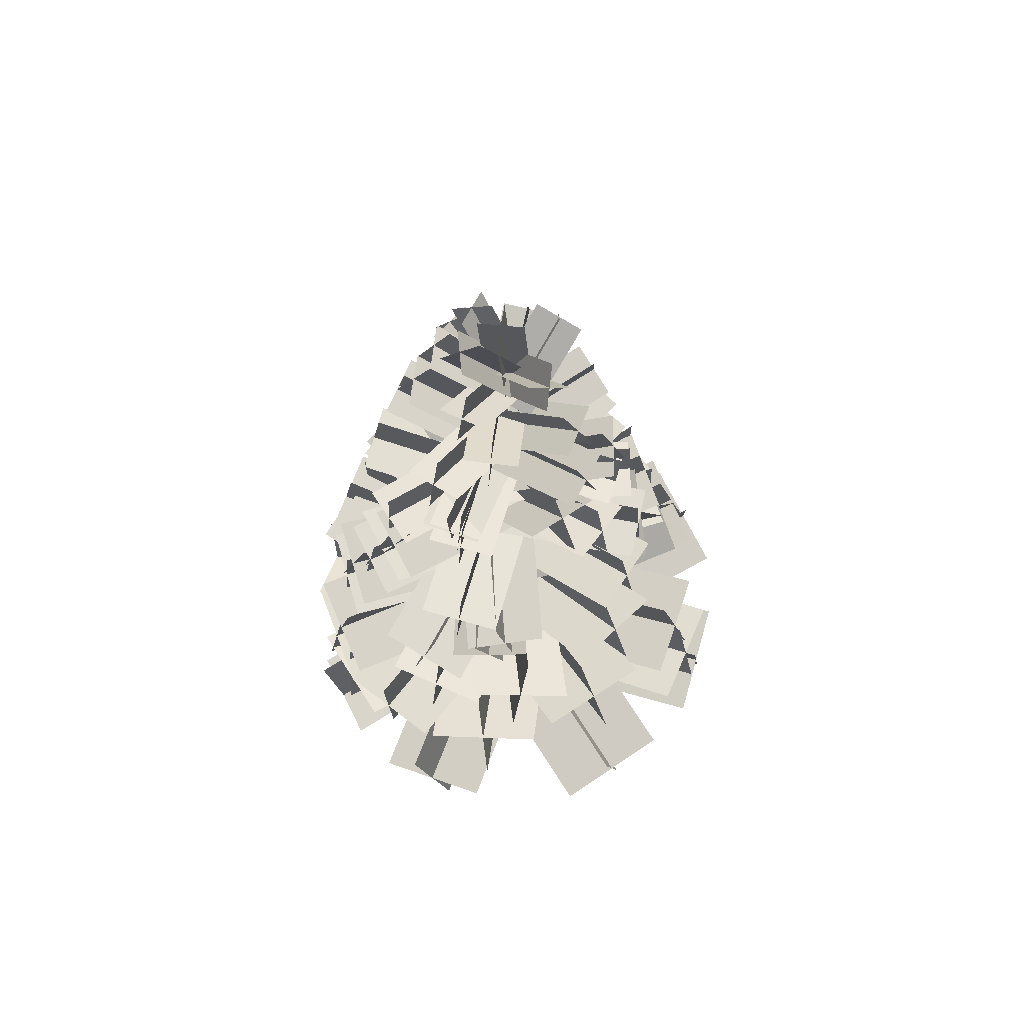
<metadata>
{"format":"obj","ext":"obj","renderer":"f3d","projection":"perspective","resolution":1024,"background":"white","views":[{"elev":65.0,"azim":9.5,"up":"+Z"}]}
</metadata>
<code>
v  25.24 -0.4647 0.087
v  7.139 17.64 0.087
v  6.222 9.63 26.96
v  16.2 -0.4647 28.49
v  -10.96 -0.4647 0.087
v  -3.756 -0.4647 25.43
v  7.139 -18.57 0.087
v  6.222 -10.56 26.96
v  10.5 -10.13 485.9
v  7.783 -7.5 485.2
v  5.087 -10.25 485.3
v  7.802 -12.89 486
v  6.59 8.674 78.44
v  15.76 -0.5781 79.97
v  -2.582 -0.6243 77.21
v  6.592 -9.876 78.73
v  7.279 9.323 129.8
v  15.63 0.8292 130.9
v  -1.073 0.9103 128.2
v  7.277 -7.584 129.3
v  6.718 3.761 180.7
v  14.25 -3.939 181.5
v  -0.8184 -3.788 179
v  6.716 -11.49 179.8
v  6.788 1.353 231.3
v  13.52 -5.496 232.2
v  0.0525 -5.432 230.1
v  6.786 -12.28 230.9
v  6.853 -1.107 282.8
v  12.76 -7.188 283.1
v  0.9488 -6.942 281
v  6.859 -13.02 281.3
v  5.047 -12.83 332.9
v  10.16 -18.06 333.4
v  -0.0654 -17.96 331.7
v  5.046 -23.18 332.3
v  6.385 -8.938 383.7
v  10.7 -13.3 384.4
v  2.072 -13.3 383
v  6.385 -17.66 383.7
v  5.836 -14.43 434.3
v  9.344 -17.95 434.9
v  2.331 -17.99 433.9
v  5.838 -21.51 434.5
g Pine1
f 1 2 3 4
f 2 5 6 3
f 5 7 8 6
f 7 1 4 8
f 9 10 11 12
f 4 3 13 14
f 3 6 15 13
f 6 8 16 15
f 8 4 14 16
f 14 13 17 18
f 13 15 19 17
f 15 16 20 19
f 16 14 18 20
f 18 17 21 22
f 17 19 23 21
f 19 20 24 23
f 20 18 22 24
f 22 21 25 26
f 21 23 27 25
f 23 24 28 27
f 24 22 26 28
f 26 25 29 30
f 25 27 31 29
f 27 28 32 31
f 28 26 30 32
f 30 29 33 34
f 29 31 35 33
f 31 32 36 35
f 32 30 34 36
f 34 33 37 38
f 33 35 39 37
f 35 36 40 39
f 36 34 38 40
f 38 37 41 42
f 37 39 43 41
f 39 40 44 43
f 40 38 42 44
f 42 41 10 9
f 41 43 11 10
f 43 44 12 11
f 44 42 9 12
v  5.256 16.28 81.18
v  -1.918 -3.934 148.7
v  93.2 -106.8 128
v  100.4 -86.63 60.48
v  27.66 28.31 124.3
v  -24.33 -15.97 105.5
v  70.79 -118.9 84.83
v  122.8 -74.59 103.6
v  7.781 -6.788 294.9
v  9.77 -9.337 340.6
v  -74.44 26.47 346.3
v  -76.43 29.01 300.5
v  -0.2317 -29.12 317
v  17.78 13 318.5
v  -66.43 48.8 324.2
v  -84.44 6.678 322.6
v  9.628 12.92 63.27
v  17.82 -0.9954 134.3
v  -46.73 125.5 166.5
v  -54.92 139.4 95.51
v  -18.64 -10.68 99.24
v  46.1 22.6 98.29
v  -18.45 149.1 130.5
v  -83.19 115.8 131.5
v  -3.272 3.339 234.9
v  14.02 -2.312 284.7
v  -74.66 -55.12 309.5
v  -91.95 -49.47 259.7
v  17.12 -22.33 253.2
v  -6.366 23.36 266.5
v  -95.05 -29.45 291.3
v  -71.56 -75.14 277.9
v  11.84 8.742 74.85
v  5.919 -5.091 144.7
v  64.69 121.7 174.8
v  70.61 135.6 104.9
v  -23.57 16.81 110
v  41.33 -13.16 109.6
v  100.1 113.7 139.7
v  35.2 143.6 140.1
v  7.512 -9.134 390.4
v  9.421 -18.27 423.8
v  -21.7 41.01 441.8
v  -23.61 50.14 408.4
v  -6.991 -21.44 405.9
v  23.92 -5.959 408.3
v  -7.198 53.32 426.3
v  -38.11 37.83 423.8
v  9.842 12.67 85.93
v  22.72 -1.731 153.4
v  -57.03 107.1 191.9
v  -69.91 121.6 124.4
v  -11.86 -15.46 120.6
v  44.42 26.4 118.8
v  -35.33 135.3 157.2
v  -91.61 93.42 159
v  14.07 15.3 81.18
v  -6.606 9.585 148.7
v  -36.34 -127.4 128
v  -15.67 -121.6 60.48
v  36.78 3.847 124.3
v  -29.32 21.04 105.5
v  -59.05 -115.9 84.83
v  7.039 -133.1 103.6
v  3.28 -13.47 310
v  0.4414 -15.02 354.4
v  89.17 -20.33 359.9
v  92 -18.78 315.5
v  3.138 7.966 333.1
v  0.5834 -36.45 331.3
v  89.31 -41.77 336.8
v  91.86 2.652 338.5
v  8.774 -0.4959 82.83
v  -0.84 25.3 145.2
v  4.117 -100.4 198
v  13.73 -126.2 135.6
v  37.7 15.39 118
v  -29.77 9.409 110.1
v  -24.81 -116.3 162.8
v  42.66 -110.3 170.7
v  5.276 12.35 109.2
v  18.02 12.45 175.5
v  -95.96 -56.62 197.5
v  -108.7 -56.72 131.2
v  28.61 -16.62 139.1
v  -5.318 41.42 145.5
v  -119.3 -27.65 167.5
v  -85.37 -85.69 161.1
v  7.69 9.174 91.9
v  10.43 17.01 158.3
v  -89.76 -70.44 172.7
v  -92.5 -78.27 106.4
v  31.17 -11.91 127.1
v  -13.06 38.09 123
v  -113.2 -49.35 137.5
v  -69.01 -99.36 141.6
v  6.522 -11.82 367.2
v  8.771 -13.08 405.7
v  -37.69 48.41 410.4
v  -39.94 49.67 371.9
v  -7.731 -24.11 386.9
v  23.02 -0.7907 385.9
v  -23.44 60.7 390.6
v  -54.19 37.38 391.6
v  5.783 -16.76 473.3
v  5.143 3.194 489.1
v  34.66 -21.96 522.1
v  35.3 -41.92 506.3
v  15.83 -2.001 475.6
v  -4.904 -11.57 486.8
v  24.61 -36.73 519.8
v  45.34 -27.16 508.6
v  6.787 -0.7701 485.9
v  13.15 -24.5 482.5
v  -10.79 -36.88 524.1
v  -17.15 -13.15 527.5
v  -0.4157 -14.48 477.6
v  20.35 -10.78 490.7
v  -3.59 -23.17 532.3
v  -24.36 -26.87 519.3
v  9.524 11.63 137.8
v  16.3 -6.903 198.9
v  -37.43 103 238.2
v  -44.21 121.6 177.1
v  -16.07 -11.46 167.4
v  41.9 16.18 169.3
v  -11.84 126.1 208.6
v  -69.81 98.47 206.7
v  5.351 11.05 143.4
v  2.699 7.772 206.9
v  -58.71 -103.3 198.6
v  -56.06 -100 135.1
v  31.84 -5.994 175.5
v  -23.79 24.82 174.8
v  -85.2 -86.26 166.5
v  -29.57 -117.1 167.2
v  -0.0698 12.18 158.2
v  14.65 3.502 218.8
v  -87.03 -69.32 233.1
v  -101.7 -60.64 172.5
v  24.32 -17.46 180.8
v  -9.741 33.14 196.3
v  -111.4 -39.68 210.6
v  -77.36 -90.28 195
v  4.458 8.571 154.6
v  17.11 1.851 215.2
v  -102.7 22.49 242.5
v  -115.3 29.21 181.9
v  5.029 -25.31 182.7
v  16.54 35.74 187.1
v  -103.2 56.37 214.4
v  -114.7 -4.677 210
v  9.568 3.679 160
v  5.904 -11.63 219.6
v  44.68 101.1 250.9
v  48.34 116.4 191.4
v  -21.45 5.861 190.5
v  36.92 -13.82 189.1
v  75.7 98.89 220.4
v  17.32 118.6 221.9
v  9.553 3.416 165.8
v  6.068 -11.59 224.8
v  44.28 100.1 255.4
v  47.76 115.1 196.4
v  -21.08 5.592 196
v  36.7 -13.77 194.5
v  74.91 97.88 225.2
v  17.12 117.2 226.7
v  -1.252 -3.246 172.9
v  4.988 16.56 229.5
v  35.75 -94.54 264.9
v  29.51 -114.3 208.3
v  30.86 12.96 195.8
v  -27.12 0.3545 206.6
v  3.64 -110.7 242
v  61.62 -98.14 231.2
v  9.618 2.386 478.4
v  9.806 -23.04 479.6
v  4.97 -20.55 530.3
v  4.782 4.871 529
v  -2.959 -10.48 477.8
v  22.38 -10.17 480.2
v  17.55 -7.688 530.8
v  -7.795 -7.995 528.4
v  10.41 6.149 182.7
v  18.13 -10.14 238.9
v  -32.34 90.22 274.9
v  -40.06 106.5 218.7
v  -12.11 -15.19 210.6
v  40.65 11.2 211
v  -9.819 111.6 247
v  -62.58 85.18 246.6
v  3.946 0.9514 188.3
v  8.188 10.04 245.7
v  -19.76 -101.5 265.4
v  -24 -110.6 208
v  34.31 -1.746 216
v  -22.17 12.73 217.9
v  -50.12 -98.81 237.6
v  6.36 -113.3 235.7
v  -0.4417 -7.286 467.5
v  21.91 -9.63 480.8
v  -2.285 6.294 524.3
v  -24.64 8.638 511
v  7.731 -20.84 477
v  13.74 3.922 471.3
v  -10.46 19.85 514.8
v  -16.46 -4.914 520.5
v  11.15 7.391 186.4
v  12.2 -0.5937 242.9
v  -95.65 35.75 250
v  -96.7 43.73 193.6
v  2.435 -23.33 211.1
v  20.92 30.13 218.3
v  -86.93 66.47 225.4
v  -105.4 13.01 218.2
v  10.88 4.12 205.4
v  10.28 -10.58 259.8
v  10.93 98.24 289.3
v  11.53 112.9 234.8
v  -17.6 -2.995 232.4
v  38.76 -3.465 232.9
v  39.41 105.4 262.3
v  -16.95 105.8 261.8
v  5.675 7.068 211.5
v  10.48 3.209 266.9
v  -89.49 -45.68 272.2
v  -94.29 -41.82 216.8
v  20.14 -19.81 236.4
v  -3.976 30.09 242
v  -103.9 -18.8 247.3
v  -79.83 -68.7 241.7
v  10.13 8.191 218.4
v  10.6 -11.43 269.9
v  -72.32 55.98 296.3
v  -72.79 75.6 244.9
v  -7.737 -21.04 236.9
v  28.47 17.81 251.4
v  -54.45 85.21 277.9
v  -90.66 46.36 263.4
v  12.95 2.162 223.8
v  -13.07 -17.37 267.4
v  77.5 -6 326.6
v  103.5 13.53 283
v  -7.652 17.62 252.4
v  7.522 -32.82 238.8
v  98.1 -21.46 298
v  82.92 28.99 311.5
v  6.219 2.296 228
v  11.42 -11.68 279.6
v  -45.34 74.8 308.7
v  -50.54 88.77 257.1
v  -13.85 -19.03 252.2
v  31.48 9.646 255.4
v  -25.28 96.12 284.5
v  -70.61 67.45 281.3
v  -5.812 0.6441 235
v  9.178 0.2723 285.9
v  -21.78 -100.9 294.3
v  -36.77 -100.5 243.4
v  25.94 -7.557 253.3
v  -22.57 8.473 267.7
v  -53.52 -92.71 276.1
v  -5.02 -108.7 261.7
v  6.45 3.516 240.6
v  7.169 -14.84 289.7
v  -75.26 45.42 313.4
v  -75.97 63.78 264.3
v  -9.38 -25.04 258.1
v  23 13.72 272.2
v  -59.43 73.98 295.9
v  -91.81 35.22 281.9
v  2.037 -9.527 244.8
v  0.7977 -7.937 296.5
v  93.39 38.35 297.3
v  94.63 36.76 245.6
v  -10.14 14.4 269.6
v  12.97 -31.87 271.6
v  105.6 14.42 272.4
v  82.45 60.69 270.4
v  5.799 -5.919 250.1
v  -3.587 -13.01 299.9
v  84.63 33.07 323.1
v  94.02 40.16 273.4
v  -10.91 13.06 275.9
v  13.12 -31.99 274.1
v  101.3 14.08 297.3
v  77.31 59.14 299.2
v  3.824 -7.662 255.9
v  4.145 -9.534 306.3
v  76.62 60.62 308.5
v  76.3 62.49 258.1
v  -13.56 9.504 281.9
v  21.53 -26.7 280.3
v  94 43.45 282.5
v  58.91 79.66 284.1
v  -3.398 -2.771 262.9
v  16.49 6.731 307.5
v  -52.09 -51.32 350.5
v  -71.98 -60.82 305.8
v  21.61 -17.68 282.7
v  -8.513 21.64 287.7
v  -77.1 -36.41 330.7
v  -46.98 -75.73 325.6
v  5.494 -1.488 267
v  13.37 -13.09 314.1
v  21.05 82.32 336.3
v  13.17 93.92 289.2
v  -14.74 -6.336 294.8
v  33.6 -8.237 286.3
v  41.28 87.17 308.5
v  -7.059 89.07 317.1
v  5.318 -4.601 283.2
v  -2.473 -7.168 330.9
v  84.59 -48.07 342.9
v  92.38 -45.51 295.2
v  11.34 16.05 309.8
v  -8.498 -27.82 304.2
v  78.57 -68.73 316.3
v  98.41 -24.86 321.8
v  7.449 1.134 279.3
v  -7.131 -10.23 323.4
v  4.319 -103 303.3
v  18.9 -91.65 259.2
v  22.75 -3.445 309.1
v  -22.43 -5.655 293.6
v  -10.98 -98.43 273.5
v  34.2 -96.22 289
v  1.542 -2.046 284.3
v  9.776 -4.956 330.7
v  -63.98 -62.97 340.1
v  -72.21 -60.06 293.8
v  19.77 -22.03 303.8
v  -8.449 15.03 311.2
v  -82.2 -42.99 320.6
v  -53.99 -80.05 313.3
v  4.115 -4.949 289.2
v  -5.204 -10.35 334.5
v  17.09 -100.4 328.3
v  26.41 -95.02 283.1
v  21.54 -2.536 317
v  -22.63 -12.76 306.7
v  -0.3351 -102.8 300.5
v  43.84 -92.61 310.9
v  20.47 10 82.09
v  -4.85 18.91 147.6
v  -113.4 -66.88 117.4
v  -88.11 -75.79 51.81
v  26.7 -13.37 125.9
v  -11.09 42.28 103.8
v  -119.7 -43.51 73.5
v  -81.87 -99.16 95.67
v  1.026 -8.596 300.6
v  3.793 -5.395 345.6
v  -4.95 -95.07 352.5
v  -7.718 -98.27 307.6
v  24.85 -9.278 321.9
v  -20.03 -4.713 324.3
v  -28.78 -94.39 331.3
v  16.11 -98.95 328.8
v  6.036 -13.95 306.1
v  5.963 -17.19 350.5
v  54.93 56.99 356
v  55 60.23 311.6
v  -12.6 -3.357 329.1
v  24.6 -27.78 327.4
v  73.56 46.4 332.9
v  36.37 70.82 334.6
v  4.362 -2.864 314.4
v  17.67 -26.32 349
v  -35.03 20.64 401.1
v  -48.34 44.1 366.5
v  -5.211 -28.93 328.2
v  27.24 -0.2502 335.1
v  -25.46 46.71 387.3
v  -57.91 18.03 380.3
v  -0.6888 -10.15 319
v  18.09 -11.51 357.9
v  -39.69 -70.36 383.8
v  -58.47 -69 344.9
v  21.74 -26.64 331.6
v  -4.339 4.976 345.3
v  -62.12 -53.87 371.2
v  -36.04 -85.49 357.5
v  10.02 -22.8 325.5
v  -8.788 -0.4134 356.4
v  38.37 -41 414.4
v  57.17 -63.39 383.5
v  15.63 3.371 339.2
v  -14.4 -26.59 342.6
v  32.76 -67.17 400.7
v  62.78 -37.21 397.3
v  9.486 -6.827 329.3
v  5.356 -22.28 368.1
v  -55.02 33.62 383.9
v  -50.89 49.07 345.2
v  -6.957 -28.11 341.8
v  21.8 -0.9904 355.6
v  -38.58 54.9 371.5
v  -67.33 27.78 357.6
v  2.995 -10.83 333.1
v  11.12 -10.64 373.5
v  -69.51 -4.304 389.7
v  -77.63 -4.488 349.3
v  5.521 -31.29 353.7
v  8.592 9.825 352.9
v  -72.04 16.16 369.1
v  -75.11 -24.95 369.9
v  3.619 -17.04 339.2
v  -4.262 -10.74 378.5
v  67.02 -44.2 398.1
v  74.9 -50.5 358.8
v  8.542 4.325 357.7
v  -9.185 -32.11 360
v  62.1 -65.56 379.6
v  79.83 -29.13 377.3
v  3.754 -17.71 345.3
v  0.93 -11.27 384.6
v  79.2 4.22 387.7
v  82.02 -2.222 348.4
v  -1.345 4.827 361.6
v  6.029 -33.8 368.4
v  84.3 -18.32 371.5
v  76.92 20.31 364.6
v  7.154 -13.28 350.4
v  2.87 -17.37 389.2
v  49.25 44.91 400.9
v  53.53 49.01 362.1
v  -10.69 -3.543 369.3
v  20.71 -27.11 370.3
v  67.09 35.18 381.9
v  35.7 58.74 381
v  3.575 -9.387 356
v  4.631 -7.037 394.5
v  -52.58 -58.68 399.2
v  -53.63 -61.03 360.7
v  17.06 -22.51 375.8
v  -8.851 6.09 374.7
v  -66.06 -45.56 379.5
v  -40.15 -74.16 380.5
v  7.168 -13.23 362
v  -6.495 -18.07 397.1
v  63.18 -8.309 425.6
v  76.84 -3.462 390.5
v  -2.829 3.012 380.9
v  3.502 -34.31 378.2
v  73.17 -24.55 406.7
v  66.84 12.78 409.4
v  4.861 -10.99 367.4
v  5.539 -20.54 403.5
v  19.48 50.35 422
v  18.8 59.9 386
v  -13.11 -12.48 386.7
v  23.51 -19.05 384.2
v  37.46 51.84 402.8
v  0.8258 58.41 405.2
v  0.2882 -12.52 373.3
v  2.012 -6.979 409.5
v  -5.524 -78.97 420.9
v  -7.248 -84.5 384.7
v  19.35 -11.74 390.9
v  -17.05 -7.753 392
v  -24.59 -79.74 403.4
v  11.81 -83.73 402.2
v  0.9199 -17.66 380.3
v  4.685 -7.739 414.7
v  76.01 -15.45 409.1
v  72.24 -25.37 374.7
v  4.258 4.482 392.3
v  1.346 -29.88 402.6
v  72.67 -37.59 397
v  75.58 -3.225 386.8
v  2.207 -11.49 384.4
v  4.446 -6.038 419.3
v  -6.299 -74.91 430.7
v  -8.538 -80.36 395.9
v  20.75 -11.6 401.2
v  -14.09 -5.936 402.5
v  -24.84 -74.8 414
v  10 -80.47 412.6
v  4.378 -8.494 390.4
v  12.6 -12.9 423.8
v  -52.81 1.359 441.8
v  -61.03 5.767 408.4
v  4.484 -27.51 405.9
v  12.5 6.119 408.3
v  -52.92 20.38 426.3
v  -60.93 -13.25 423.8
v  4.016 -10.64 395.8
v  1.21 -11 429.7
v  -14.31 -77.19 427.7
v  -11.5 -76.83 393.8
v  19.11 -14.73 414
v  -13.88 -6.914 411.4
v  -29.4 -73.1 409.4
v  3.593 -80.91 412.1
v  6.033 -13.79 401.3
v  -5.375 -18.68 432.2
v  53.15 -45.56 449.6
v  64.56 -40.67 418.6
v  5.932 -1.172 421.2
v  -5.274 -31.3 412.3
v  53.25 -58.18 429.7
v  64.46 -28.05 438.5
v  1.265 -17.72 407.3
v  4.563 -5.64 437.5
v  -21.61 -60.23 462.2
v  -24.9 -72.31 432
v  17.8 -18.35 423.5
v  -11.97 -5.015 421.4
v  -38.14 -59.6 446.1
v  -8.367 -72.93 448.2
v  -1.959 -13.59 414.3
v  17.24 -11.55 439.9
v  -33.98 -11.5 478.3
v  -53.18 -13.54 452.8
v  8.247 -28.55 427.9
v  7.039 3.414 426.3
v  -44.18 3.461 464.7
v  -42.97 -28.51 466.4
v  5.326 -12.97 418.3
v  5.899 -22.61 448.2
v  53.39 16.68 459.9
v  52.82 26.31 430.1
v  -4.637 -6.548 437
v  15.86 -29.04 429.4
v  63.35 10.25 441.2
v  42.86 32.74 448.8
v  12.22 -16.33 425.2
v  -5.356 -16.15 450.4
v  43.1 -32.73 484.3
v  60.68 -32.91 459.1
v  6.88 -1.454 440.1
v  -0.0166 -31.03 435.5
v  48.44 -47.61 469.4
v  55.34 -18.03 474
v  4.695 -19.26 430.9
v  4.597 -3.185 456.3
v  8.221 -53.89 488.4
v  8.318 -69.96 463
v  19.65 -10.43 443.2
v  -10.36 -12.01 444.1
v  -6.733 -62.72 476.2
v  23.27 -61.13 475.3
v  8.797 -9.914 435.9
v  8.377 -21.5 462.9
v  13.01 32.35 486
v  13.43 43.94 459
v  -6.067 -14.56 449.6
v  23.24 -16.86 449.1
v  27.87 36.99 472.3
v  -1.434 39.29 472.8
v  2.624 -10.78 442.3
v  19.57 -14.17 465.3
v  -19.06 13.25 497.9
v  -36.01 16.64 474.9
v  4.661 -24.99 456.7
v  17.54 0.043 450.9
v  -21.09 27.46 483.5
v  -33.97 2.426 489.3
v  8.656 -7.63 448
v  11.25 -24.66 470.2
v  32.78 17.67 500.2
v  30.19 34.71 478
v  -2.954 -12.59 463.3
v  22.86 -19.71 454.8
v  44.39 22.63 484.8
v  18.58 29.75 493.3
v  2.794 -12.29 454
v  19.72 -7.907 475.2
v  -23.28 -5.72 509.2
v  -40.21 -10.1 488
v  12.19 -23.63 466.7
v  10.32 3.429 462.5
v  -32.68 5.616 496.5
v  -30.81 -21.44 500.6
v  6.481 -15.44 459.2
v  9.17 -1.087 481.6
v  -7.676 -42.96 510.4
v  -10.37 -57.32 488
v  20.46 -12.52 471.6
v  -4.81 -4.01 469.2
v  -21.66 -45.89 498
v  3.614 -54.39 500.4
v  10.79 -6.045 194.7
v  -7.924 7.658 247.5
v  76.73 -55.49 293.8
v  95.45 -69.2 241
v  18.64 23.95 221.1
v  -15.78 -22.33 221
v  68.88 -85.48 267.4
v  103.3 -39.21 267.5
v  15.89 9.675 178.9
v  -4.298 -20.71 226.1
v  91.28 13.29 288.9
v  111.5 43.67 241.7
v  -8.922 18.7 211.8
v  20.52 -29.73 193.2
v  116.1 4.264 256
v  86.65 52.7 274.6
v  9.559 5.199 131.3
v  -7.721 -1.434 193.5
v  115.6 -26.89 225.1
v  132.9 -20.26 162.8
v  6.213 33.53 167.3
v  -4.375 -29.77 157.6
v  119 -55.22 189.1
v  129.5 8.078 198.8
v  10.64 -0.0137 126.3
v  -9.955 14.42 186.8
v  68.01 -79.05 235.6
v  88.61 -93.48 175.1
v  24.61 29.04 159.6
v  -23.92 -14.63 153.5
v  54.05 -108.1 202.3
v  102.6 -64.43 208.4
v  8.698 13.73 120.9
v  21.41 0.9102 184.6
v  -97.03 49.82 218.1
v  -109.7 62.64 154.3
v  1.671 -22.78 149.3
v  28.44 37.42 156.1
v  -90 86.33 189.6
v  -116.8 26.14 182.8
v  10.85 1.029 97.28
v  -3.03 5.144 164.6
v  127.9 -26.16 193.5
v  141.8 -30.27 126.2
v  11.99 36.55 130.6
v  -4.173 -30.38 131.3
v  126.8 -61.68 160.2
v  142.9 5.246 159.5
v  13.27 3.226 137.8
v  -4.599 -5.144 198.9
v  100.2 57.97 238.2
v  118.1 66.34 177.1
v  -11.96 26.71 167.4
v  20.63 -28.63 169.3
v  125.5 34.48 208.6
v  92.87 89.82 206.7
v  8.85 9.51 91.23
v  10.13 -12.41 157.2
v  120.6 68.32 181.9
v  119.3 90.25 115.9
v  -11.61 24.63 133.3
v  30.59 -27.54 115.1
v  141 53.2 139.8
v  98.85 105.4 158
v  17.13 2.7 81.18
v  9.635 22.8 148.7
v  -129.4 40.48 128
v  -121.9 20.39 60.48
v  7.7 -20.92 124.3
v  19.07 46.42 105.5
v  -119.9 64.11 84.83
v  -131.3 -3.233 103.6
v  5.549 11.96 80.17
v  1.21 -8.139 147.9
v  141.7 -25.83 151.7
v  146 -5.732 83.92
v  7.345 35.58 124.3
v  -0.586 -31.76 103.8
v  139.9 -49.45 107.6
v  147.8 17.89 128
v  5.911 13.94 69.08
v  21.78 8.827 139.3
v  -109.3 59.02 172.6
v  -125.2 64.14 102.4
v  1.047 -22.34 104.6
v  26.65 45.11 103.7
v  -104.5 95.3 137
v  -130.1 27.86 137.9
g pinebranches
f 45 46 47 48
f 49 50 51 52
f 53 54 55 56
f 57 58 59 60
f 61 62 63 64
f 65 66 67 68
f 69 70 71 72
f 73 74 75 76
f 77 78 79 80
f 81 82 83 84
f 85 86 87 88
f 89 90 91 92
f 93 94 95 96
f 97 98 99 100
f 101 102 103 104
f 105 106 107 108
f 109 110 111 112
f 113 114 115 116
f 117 118 119 120
f 121 122 123 124
f 125 126 127 128
f 129 130 131 132
f 133 134 135 136
f 137 138 139 140
f 141 142 143 144
f 145 146 147 148
f 149 150 151 152
f 153 154 155 156
f 157 158 159 160
f 161 162 163 164
f 165 166 167 168
f 169 170 171 172
f 173 174 175 176
f 177 178 179 180
f 181 182 183 184
f 185 186 187 188
f 189 190 191 192
f 193 194 195 196
f 197 198 199 200
f 201 202 203 204
f 205 206 207 208
f 209 210 211 212
f 213 214 215 216
f 217 218 219 220
f 221 222 223 224
f 225 226 227 228
f 229 230 231 232
f 233 234 235 236
f 237 238 239 240
f 241 242 243 244
f 245 246 247 248
f 249 250 251 252
f 253 254 255 256
f 257 258 259 260
f 261 262 263 264
f 265 266 267 268
f 269 270 271 272
f 273 274 275 276
f 277 278 279 280
f 281 282 283 284
f 285 286 287 288
f 289 290 291 292
f 293 294 295 296
f 297 298 299 300
f 301 302 303 304
f 305 306 307 308
f 309 310 311 312
f 313 314 315 316
f 317 318 319 320
f 321 322 323 324
f 325 326 327 328
f 329 330 331 332
f 333 334 335 336
f 337 338 339 340
f 341 342 343 344
f 345 346 347 348
f 349 350 351 352
f 353 354 355 356
f 357 358 359 360
f 361 362 363 364
f 365 366 367 368
f 369 370 371 372
f 373 374 375 376
f 377 378 379 380
f 381 382 383 384
f 385 386 387 388
f 389 390 391 392
f 393 394 395 396
f 397 398 399 400
f 401 402 403 404
f 405 406 407 408
f 409 410 411 412
f 413 414 415 416
f 417 418 419 420
f 421 422 423 424
f 425 426 427 428
f 429 430 431 432
f 433 434 435 436
f 437 438 439 440
f 441 442 443 444
f 445 446 447 448
f 449 450 451 452
f 453 454 455 456
f 457 458 459 460
f 461 462 463 464
f 465 466 467 468
f 469 470 471 472
f 473 474 475 476
f 477 478 479 480
f 481 482 483 484
f 485 486 487 488
f 489 490 491 492
f 493 494 495 496
f 497 498 499 500
f 501 502 503 504
f 505 506 507 508
f 509 510 511 512
f 513 514 515 516
f 517 518 519 520
f 521 522 523 524
f 525 526 527 528
f 529 530 531 532
f 533 534 535 536
f 537 538 539 540
f 541 542 543 544
f 545 546 547 548
f 549 550 551 552
f 553 554 555 556
f 557 558 559 560
f 561 562 563 564
f 565 566 567 568
f 569 570 571 572
f 573 574 575 576
f 577 578 579 580
f 581 582 583 584
f 585 586 587 588
f 589 590 591 592
f 593 594 595 596
f 597 598 599 600
f 601 602 603 604
f 605 606 607 608
f 609 610 611 612
f 613 614 615 616
f 617 618 619 620
f 621 622 623 624
f 625 626 627 628
f 629 630 631 632
f 633 634 635 636
f 637 638 639 640
f 641 642 643 644
f 645 646 647 648
f 649 650 651 652
f 653 654 655 656
f 657 658 659 660
f 661 662 663 664
f 665 666 667 668
f 669 670 671 672
f 673 674 675 676
f 677 678 679 680
f 681 682 683 684
f 685 686 687 688
f 689 690 691 692
f 693 694 695 696
f 697 698 699 700
f 701 702 703 704
f 705 706 707 708
f 709 710 711 712
f 713 714 715 716

</code>
